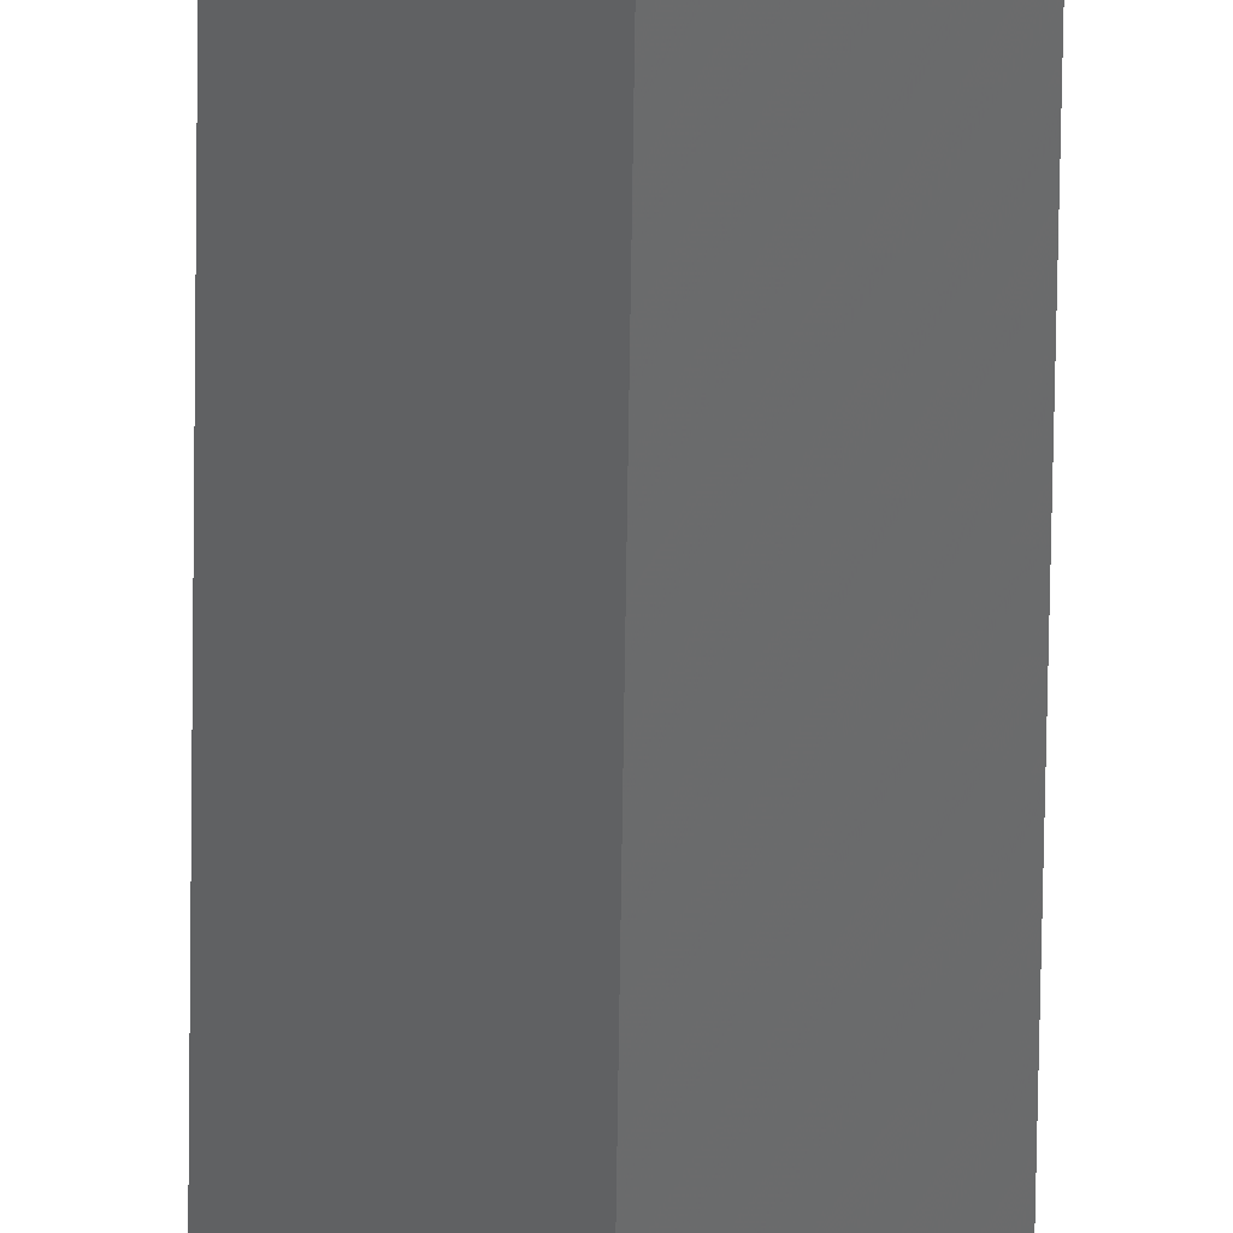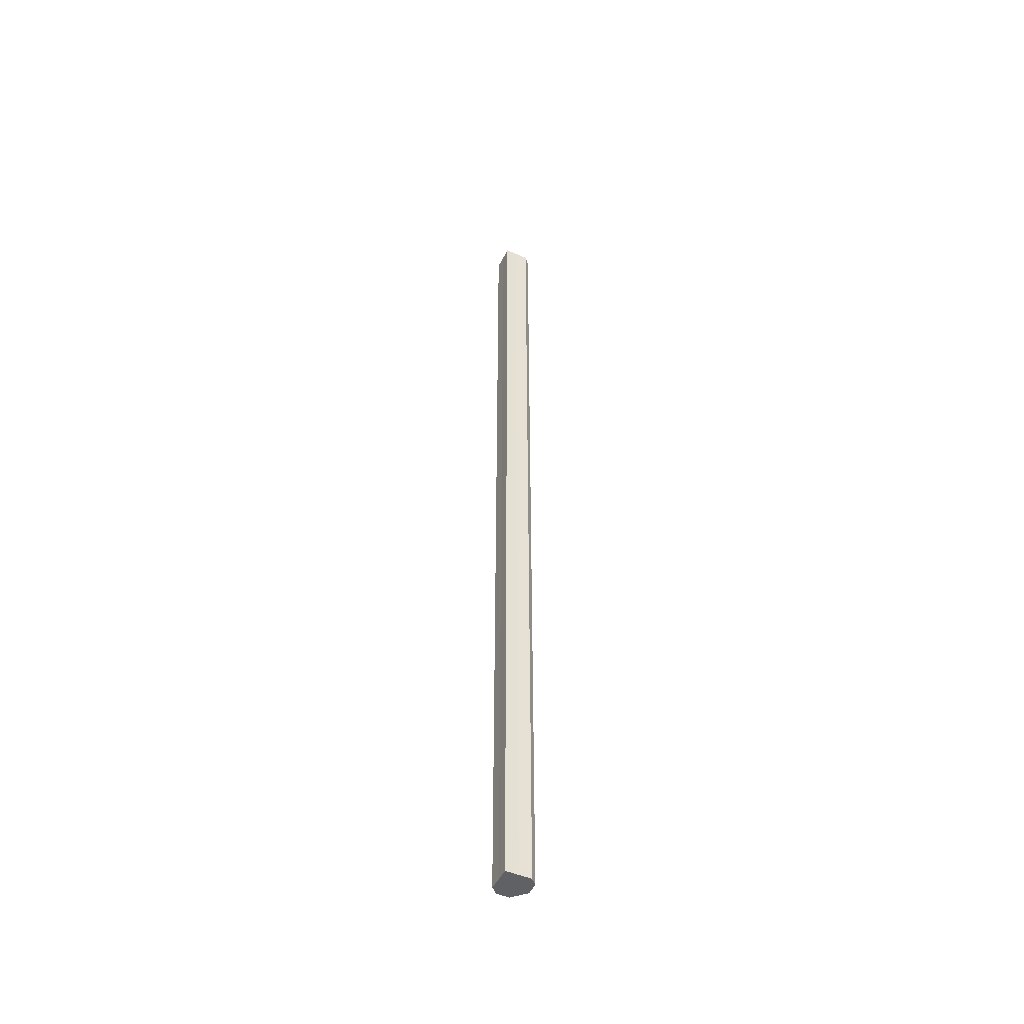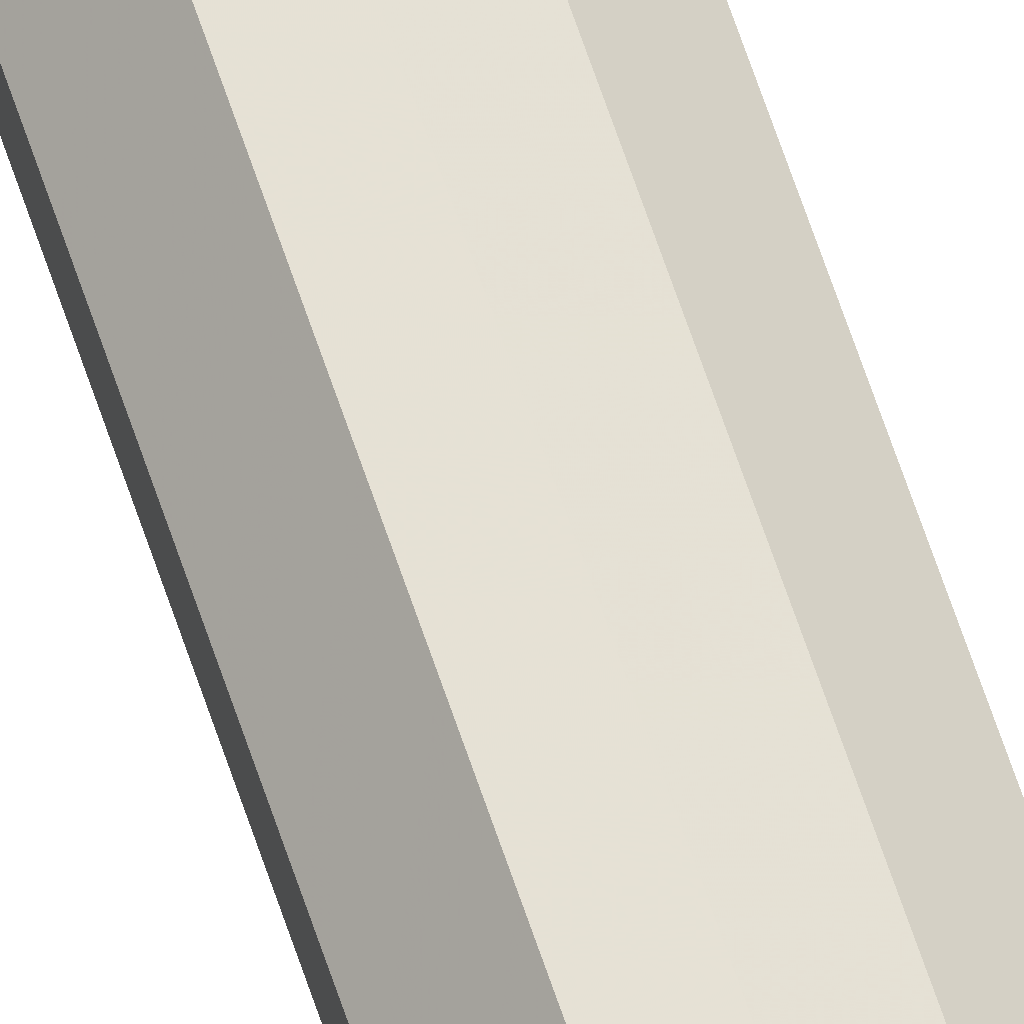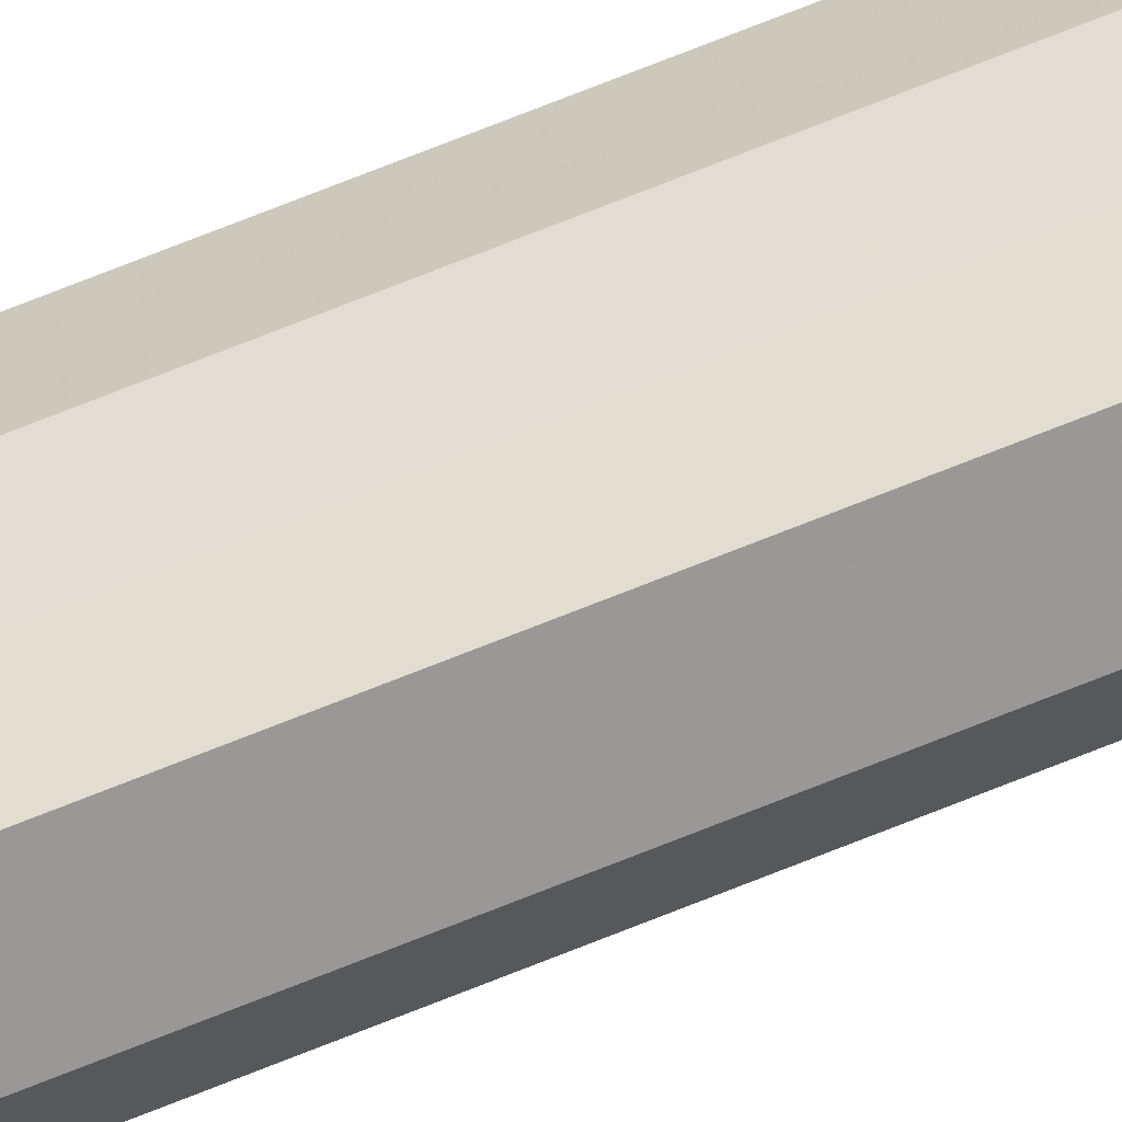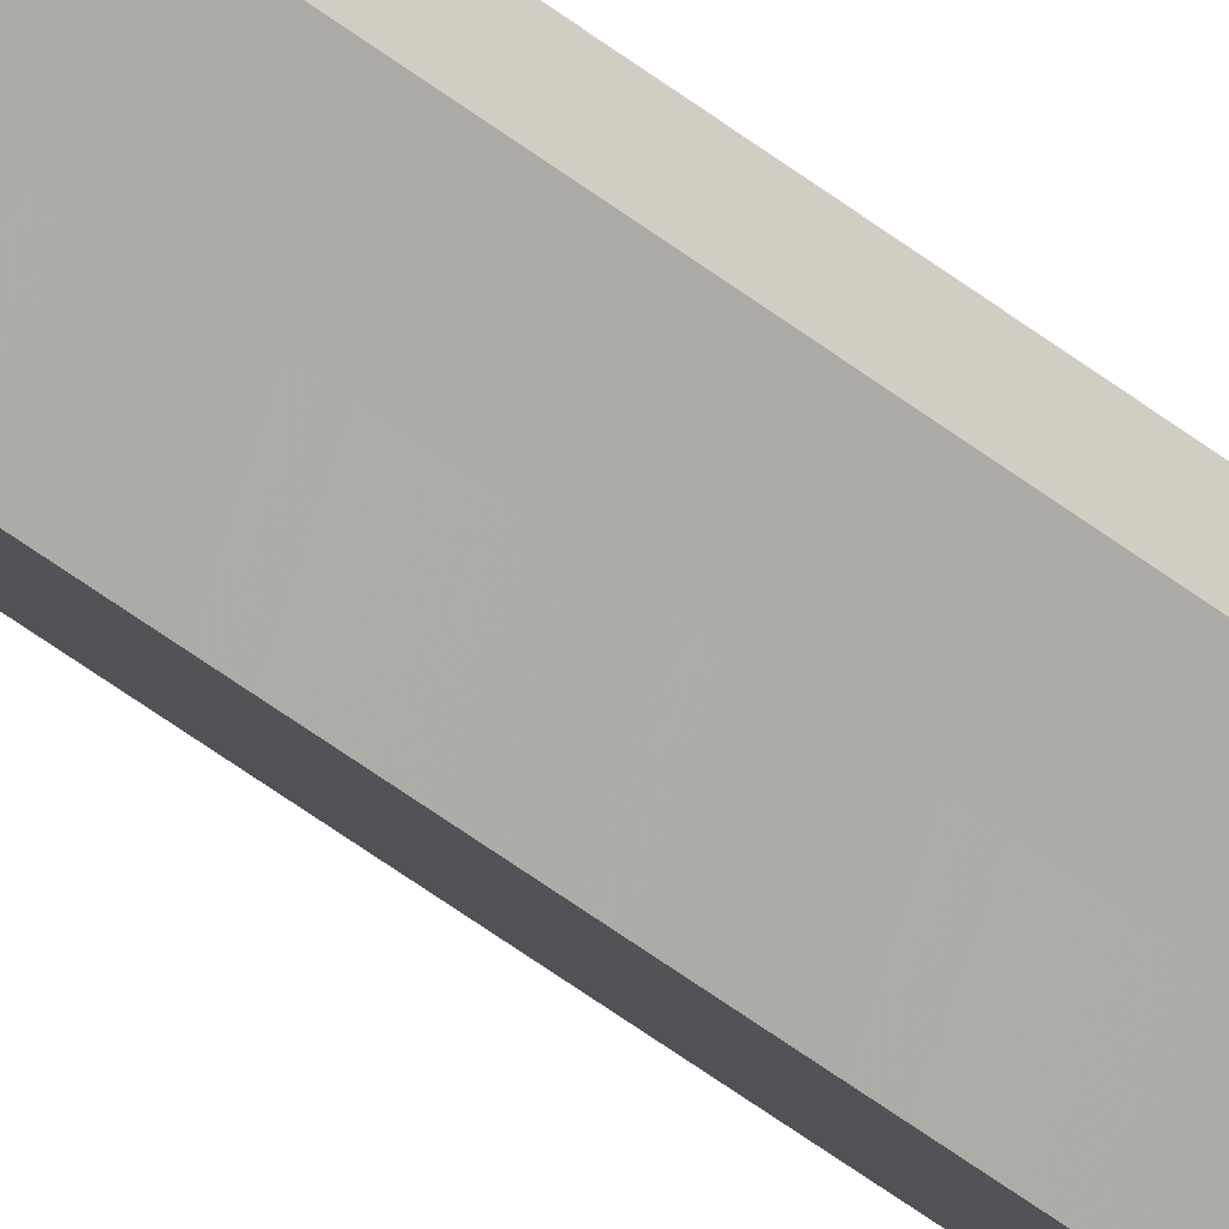
<metadata>
{"format":"obj","ext":"obj","renderer":"f3d","projection":"perspective","resolution":1024,"background":"white","views":[{"elev":-50.7,"azim":-0.7,"up":"+Y"},{"elev":-48.9,"azim":19.4,"up":"+Z"},{"elev":65.0,"azim":-18.4,"up":"+Y"},{"elev":68.4,"azim":67.7,"up":"+Y"},{"elev":-42.4,"azim":-134.4,"up":"+Y"}]}
</metadata>
<code>
o 3472
v 2224 1910 17.85
v 2224 1910 17.85
v 2224 1910 18.92
v 2224 1910 17.85
v 2224 1910 18.92
v 2224 1910 17.85
v 2224 1910 18.92
v 2224 1910 17.85
v 2224 1910 18.92
v 2224 1910 17.85
v 2224 1910 18.92
v 2223 1910 17.85
v 2224 1910 18.92
v 2223 1910 17.85
v 2223 1910 18.92
v 2224 1910 17.85
v 2224 1910 18.92
v 2223 1910 17.85
v 2223 1910 18.92
v 2223 1910 17.85
v 2223 1910 18.92
v 2224 1910 17.85
v 2223 1910 18.92
v 2224 1910 17.85
v 2224 1910 18.92
v 2224 1910 17.85
v 2224 1910 18.92
v 2224 1910 17.85
v 2224 1910 18.92
v 2224 1910 17.85
v 2224 1910 18.92
v 2223 1910 17.85
v 2223 1910 18.92
v 2223 1910 17.85
v 2223 1910 18.92
v 2223 1910 17.85
v 2223 1910 18.92
v 2223 1910 17.85
v 2223 1910 18.92
v 2224 1910 17.85
v 2224 1910 18.92
v 2224 1910 17.85
v 2223 1910 17.85
v 2224 1910 17.85
v 2223 1910 17.85
v 2224 1910 17.85
v 2223 1910 17.85
v 2224 1910 17.85
v 2223 1910 17.85
v 2224 1910 17.85
v 2224 1910 17.85
v 2224 1910 18.92
v 2224 1910 18.92
v 2224 1910 18.92
v 2224 1910 18.92
v 2224 1910 18.92
v 2224 1910 18.92
v 2224 1910 18.92
v 2223 1910 18.92
v 2223 1910 18.92
v 2223 1910 18.92
v 2223 1910 18.92
f 1 2 3
f 2 4 5
f 6 1 7
f 4 8 9
f 10 6 11
f 8 12 13
f 12 14 15
f 11 16 17
f 14 18 19
f 18 20 21
f 20 22 23
f 17 24 25
f 25 26 27
f 27 28 29
f 29 30 31
f 31 32 33
f 33 34 35
f 35 36 37
f 37 38 39
f 39 40 41
f 42 40 43
f 42 44 40
f 42 43 45
f 42 46 44
f 42 45 47
f 42 48 46
f 42 47 49
f 42 50 48
f 42 49 51
f 42 51 50
f 52 53 54
f 52 55 53
f 52 54 56
f 52 57 55
f 52 56 58
f 52 59 57
f 52 58 60
f 52 61 59
f 52 60 62
f 52 62 61

</code>
